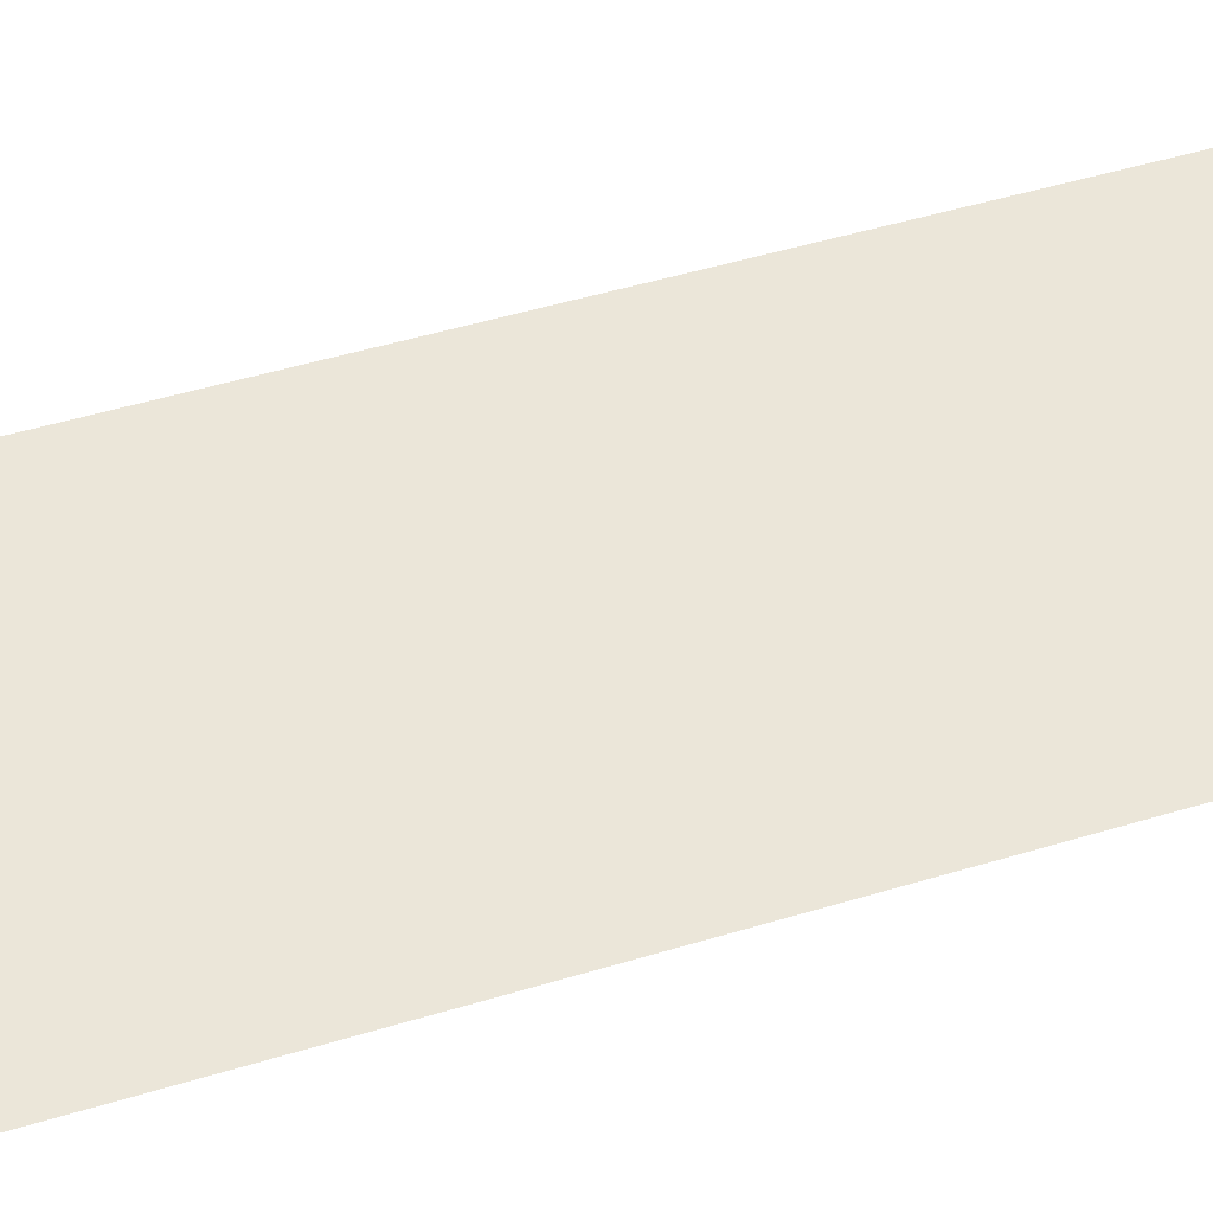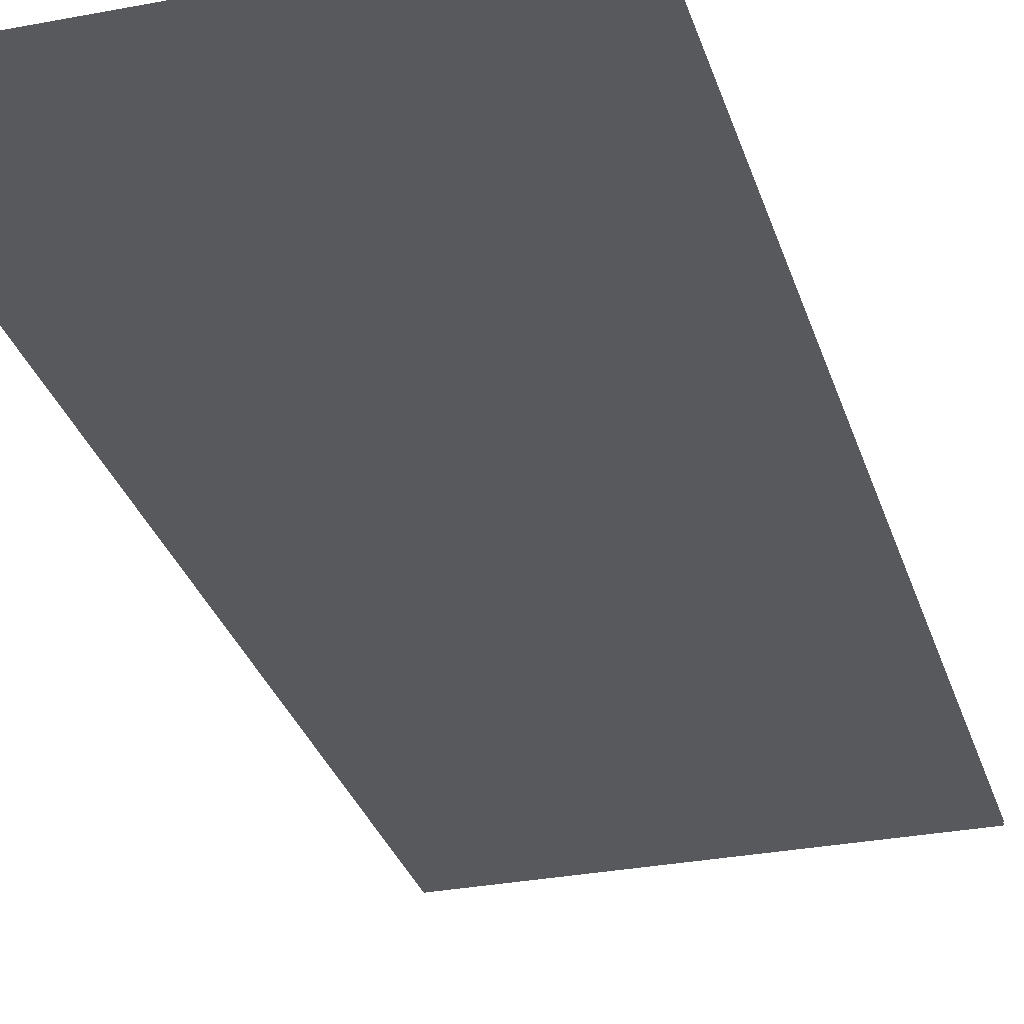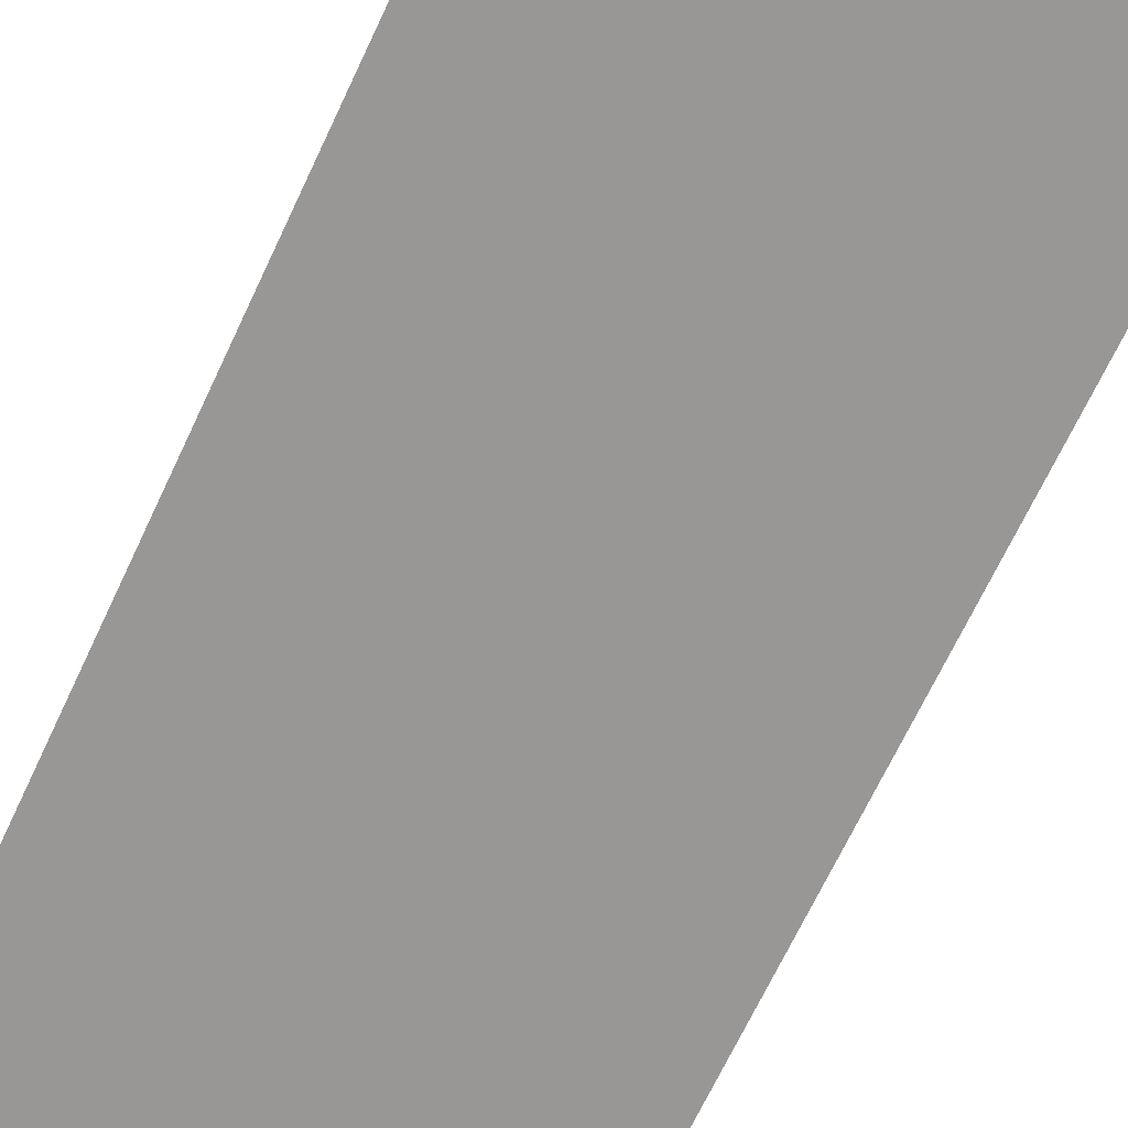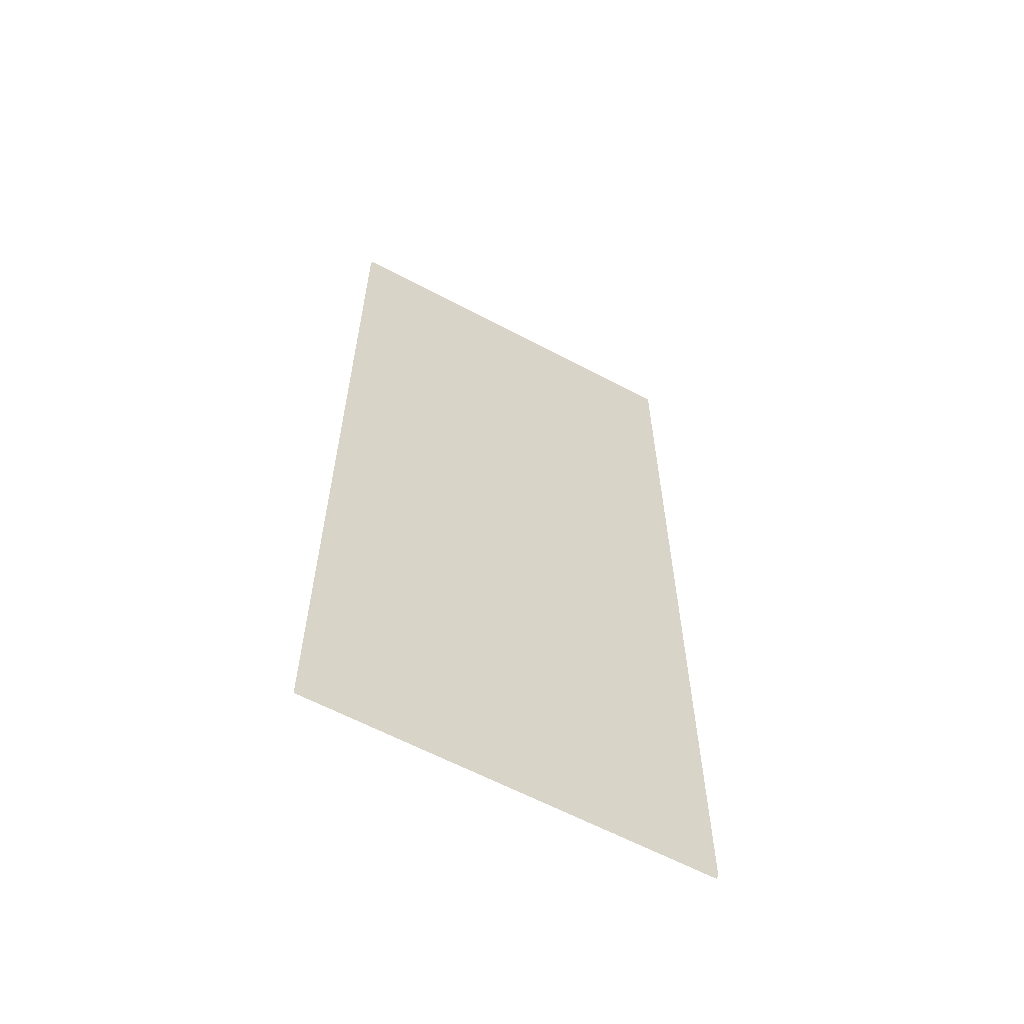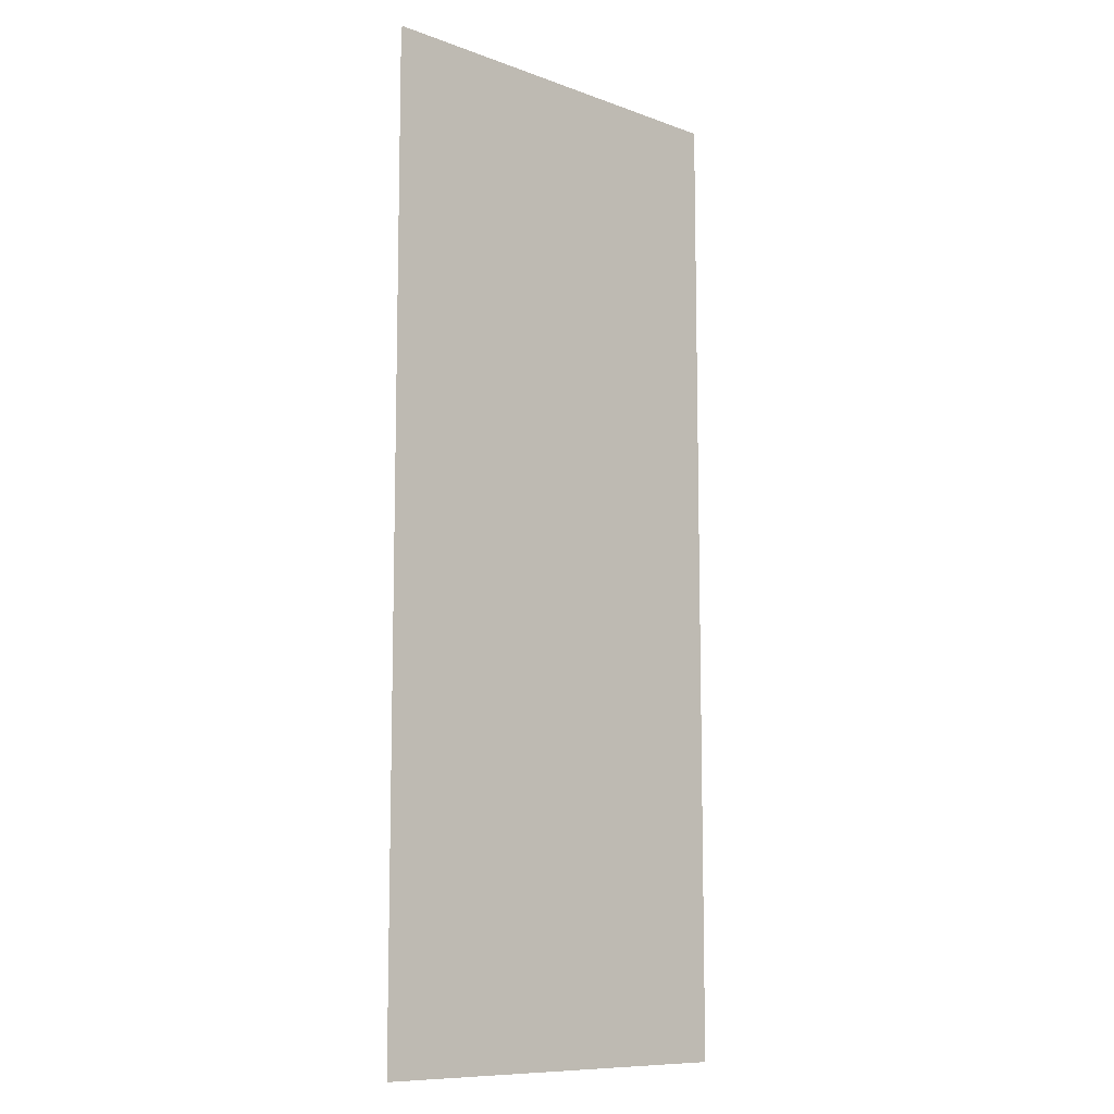
<metadata>
{"format":"obj","ext":"obj","renderer":"f3d","projection":"perspective","resolution":1024,"background":"white","views":[{"elev":48.4,"azim":-108.8,"up":"+Z"},{"elev":-29.9,"azim":15.8,"up":"+Z"},{"elev":-68.3,"azim":154.9,"up":"+Z"},{"elev":-61.8,"azim":151.6,"up":"+Y"},{"elev":-10.0,"azim":-43.0,"up":"+Y"}]}
</metadata>
<code>
v 9.629 124 -1.265
v 112.2 124 -1.265
v 112.2 -124.7 -1.265
v 9.629 -124.7 -1.265
v 9.629 124 -0.6385
v 112.2 124 -0.6385
v 112.2 -124.7 -0.6385
v 9.629 -124.7 -0.6385
f 3 4 1 2
f 7 6 5 8

</code>
